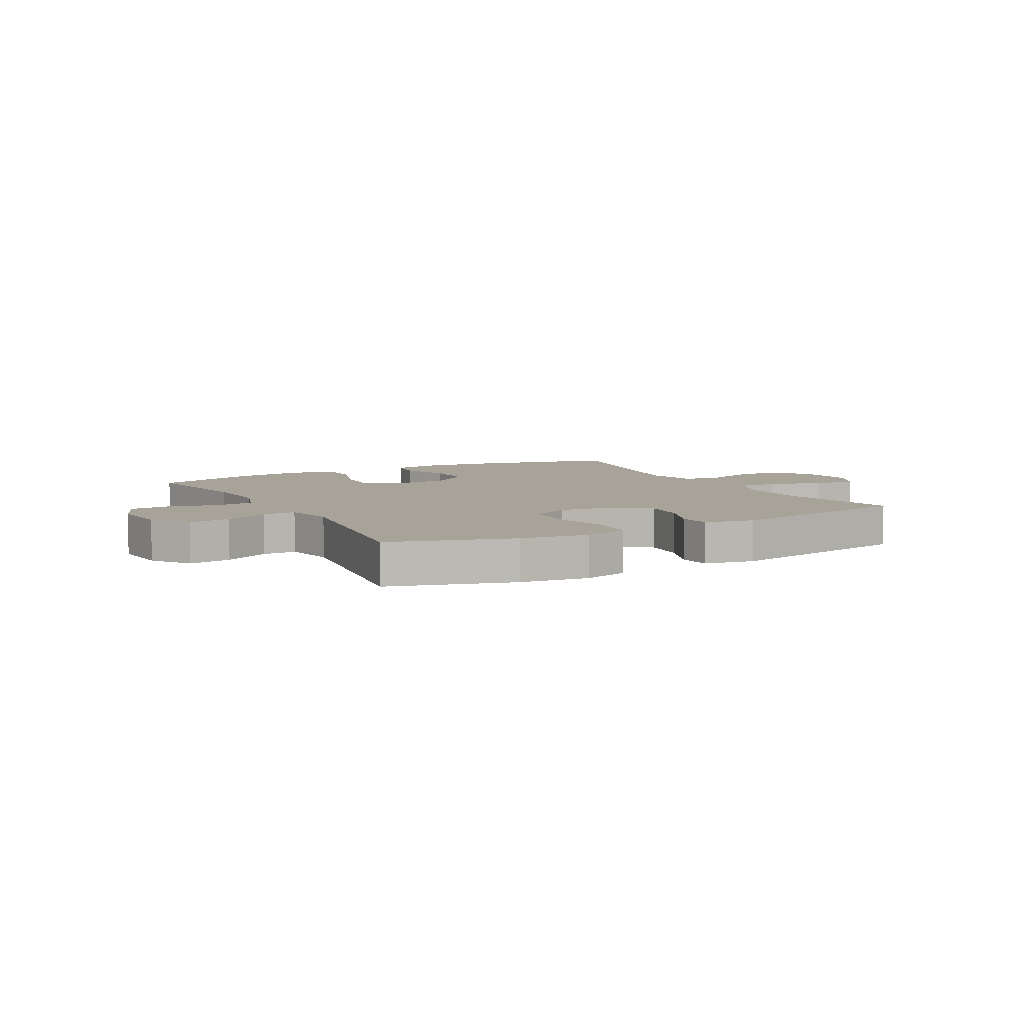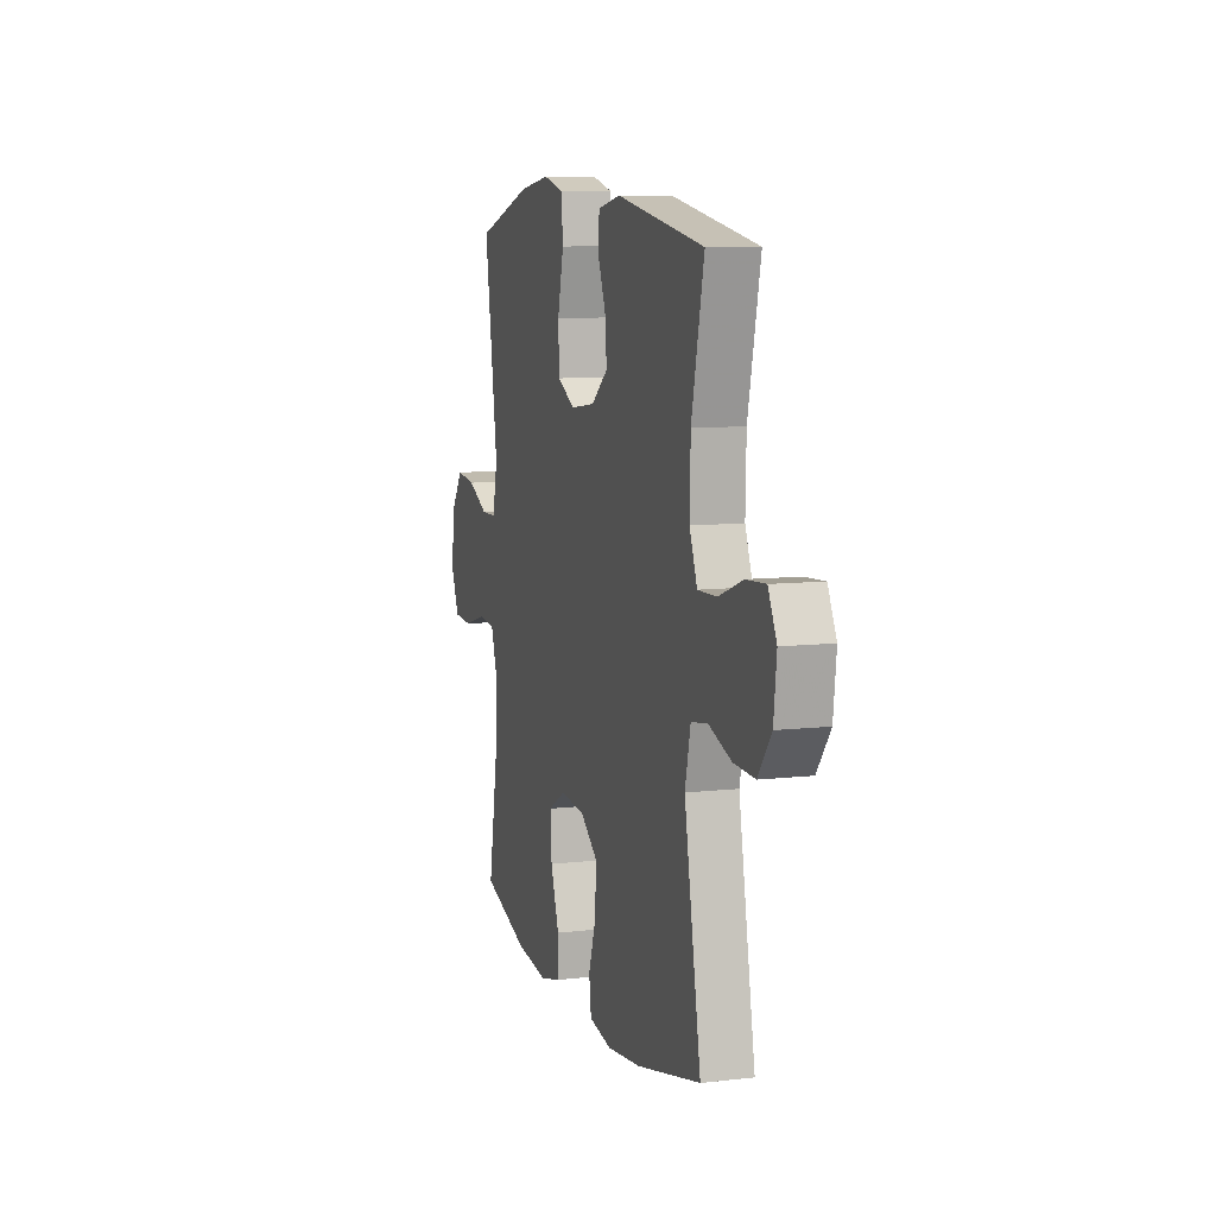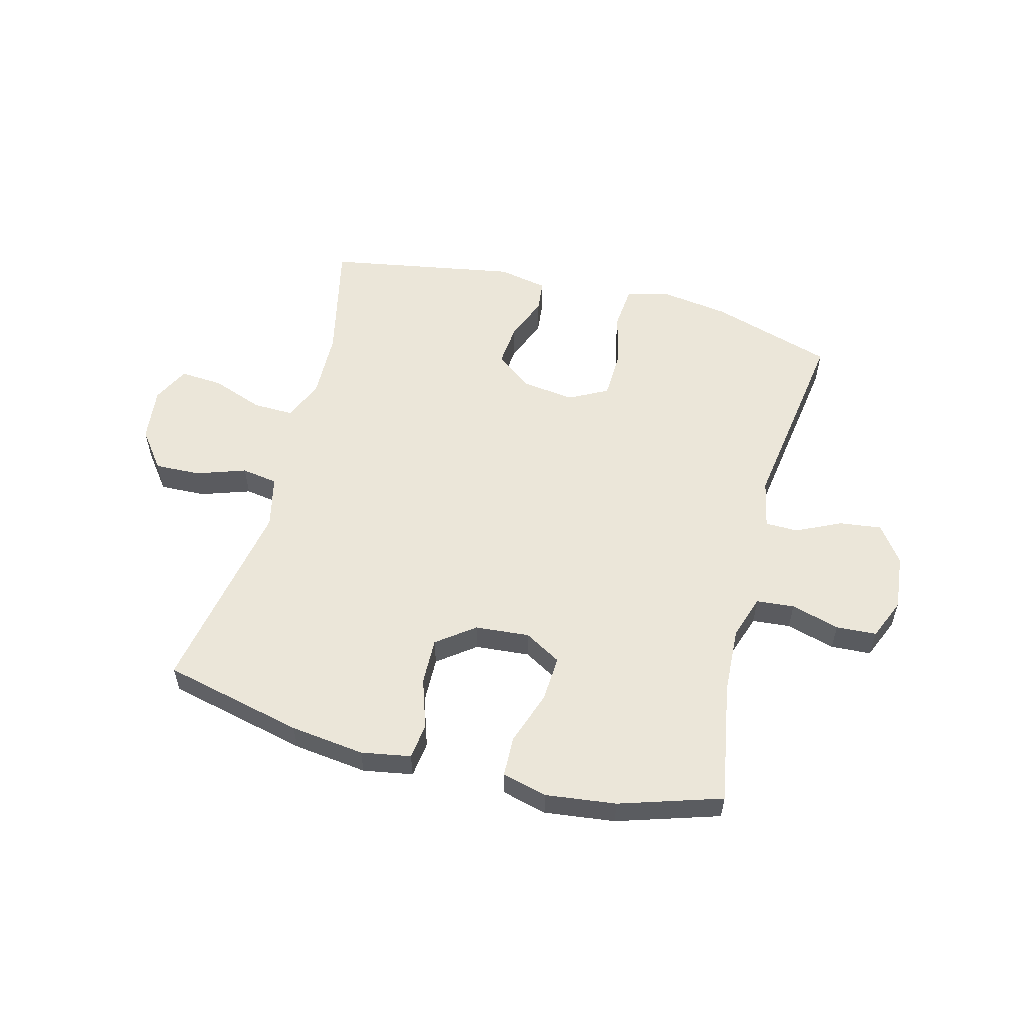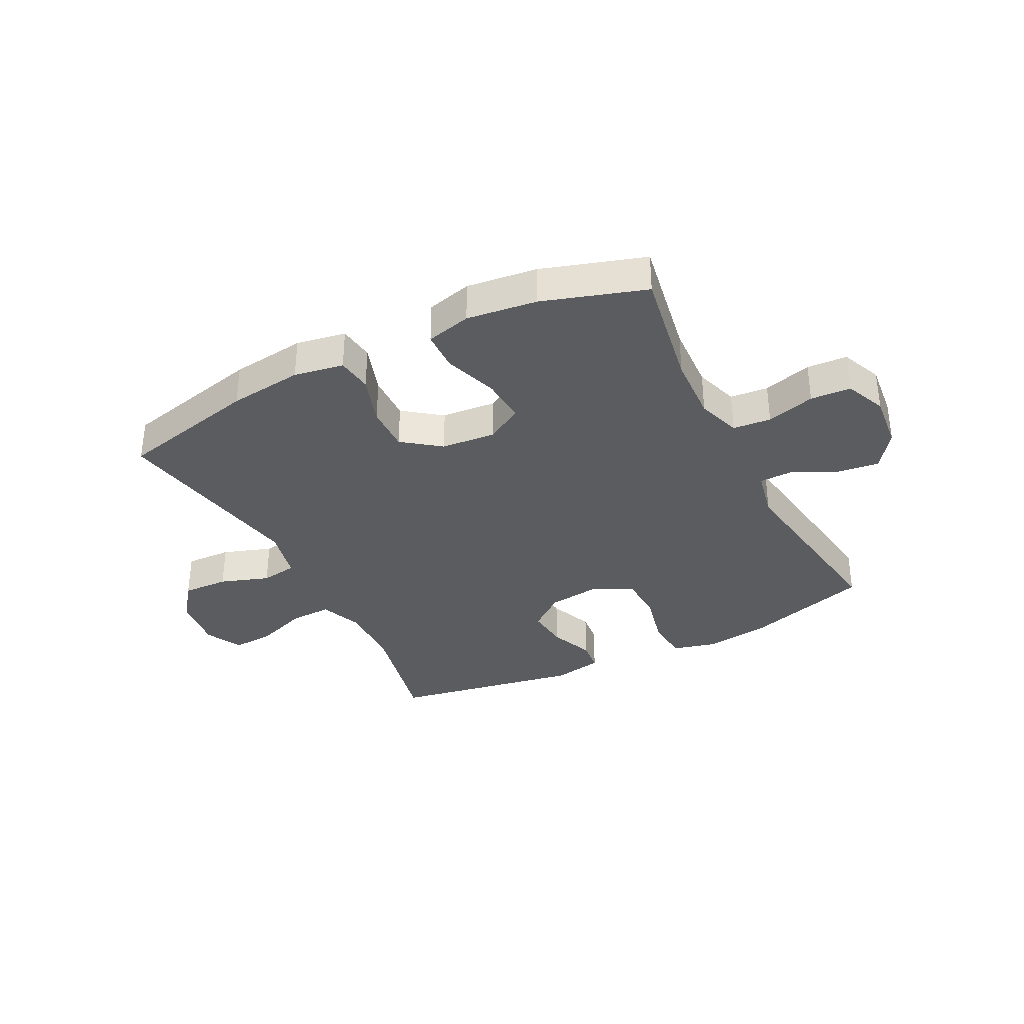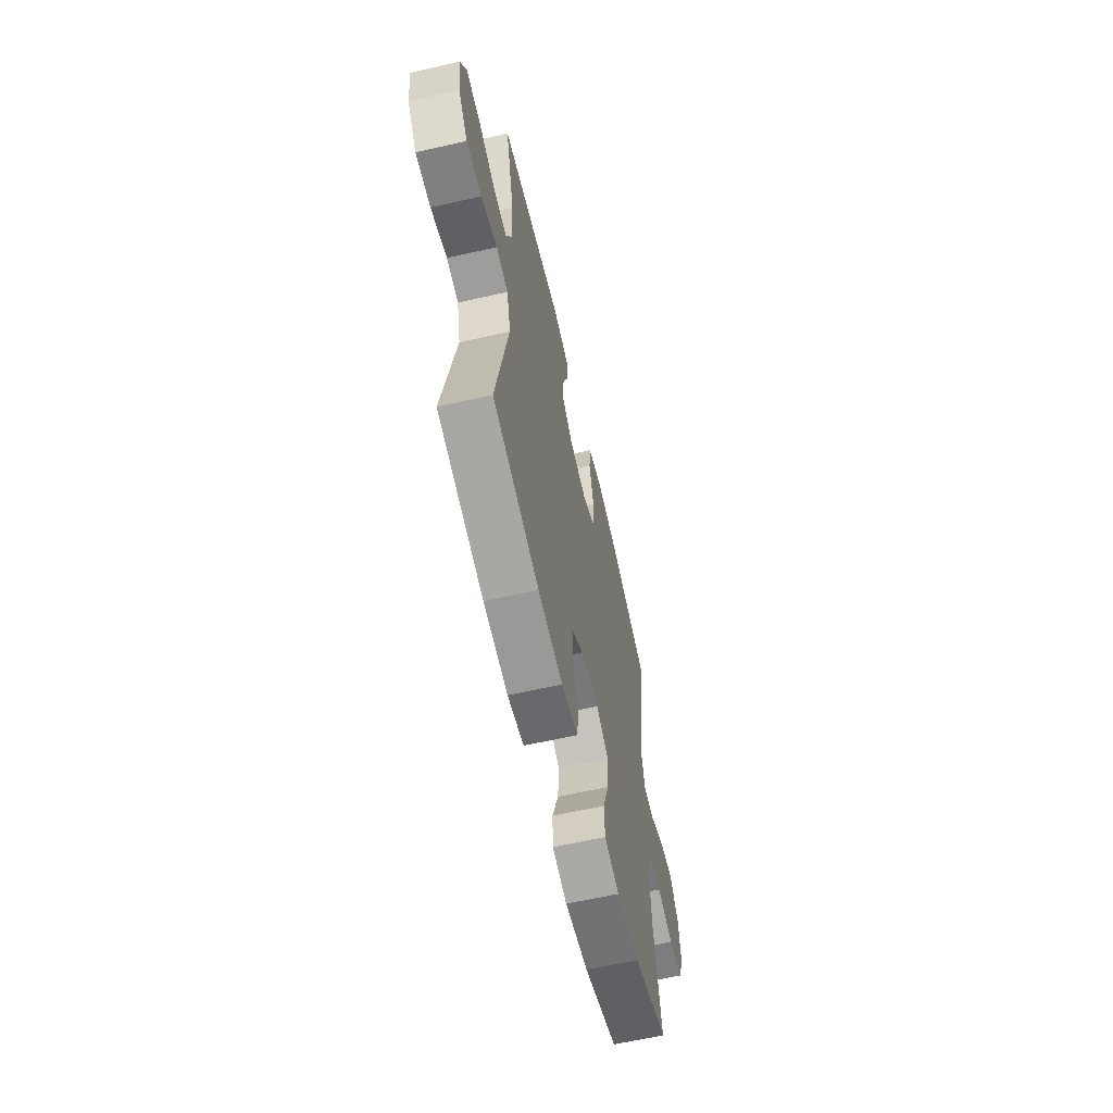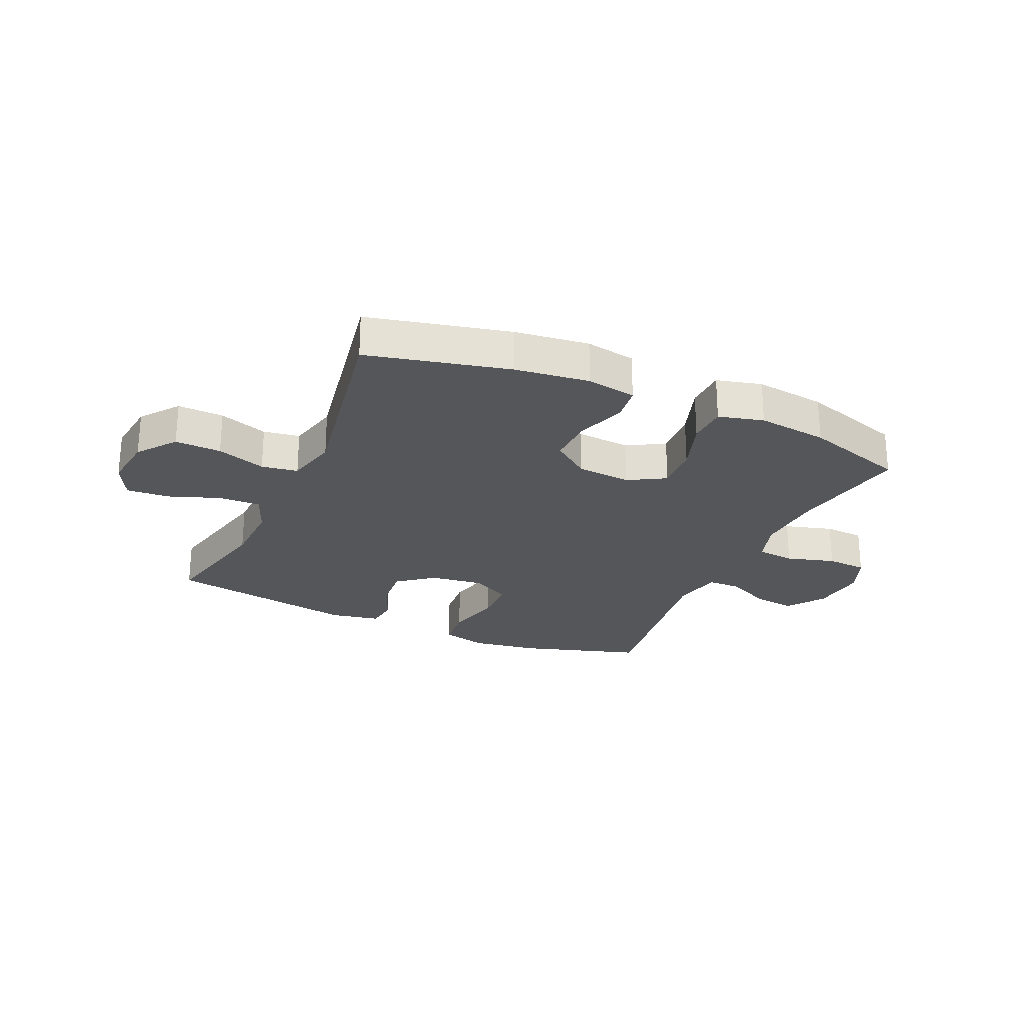
<metadata>
{"format":"obj","ext":"obj","renderer":"f3d","projection":"perspective","resolution":1024,"background":"white","views":[{"elev":6.9,"azim":-28.9,"up":"+Y"},{"elev":8.9,"azim":72.9,"up":"+Z"},{"elev":55.8,"azim":-165.4,"up":"+Y"},{"elev":-34.6,"azim":-153.1,"up":"+Y"},{"elev":-62.1,"azim":103.0,"up":"+Z"},{"elev":-25.1,"azim":155.8,"up":"+Y"}]}
</metadata>
<code>
v -0.5 0.07 -0.5
v -0.463 0.07 -0.288
v -0.457 0.07 -0.172
v -0.482 0.07 -0.096
v -0.548 0.07 -0.09
v -0.632 0.07 -0.114
v -0.702 0.07 -0.11
v -0.732 0.07 -0.039
v -0.722 0.07 0.058
v -0.676 0.07 0.122
v -0.603 0.07 0.113
v -0.525 0.07 0.076
v -0.468 0.07 0.077
v -0.45 0.07 0.163
v -0.5 0.07 0.5
v -0.287 0.07 0.566
v -0.171 0.07 0.583
v -0.094 0.07 0.563
v -0.087 0.07 0.489
v -0.11 0.07 0.391
v -0.107 0.07 0.309
v -0.04 0.07 0.274
v 0.053 0.07 0.286
v 0.115 0.07 0.335
v 0.108 0.07 0.409
v 0.077 0.07 0.486
v 0.083 0.07 0.541
v 0.169 0.07 0.558
v 0.5 0.07 0.5
v 0.453 0.07 0.288
v 0.45 0.07 0.172
v 0.479 0.07 0.099
v 0.551 0.07 0.101
v 0.641 0.07 0.134
v 0.715 0.07 0.139
v 0.747 0.07 0.075
v 0.736 0.07 -0.02
v 0.686 0.07 -0.086
v 0.606 0.07 -0.083
v 0.521 0.07 -0.054
v 0.458 0.07 -0.064
v 0.437 0.07 -0.155
v 0.5 0.07 -0.5
v 0.257 0.07 -0.557
v 0.128 0.07 -0.573
v 0.042 0.07 -0.558
v 0.034 0.07 -0.496
v 0.063 0.07 -0.409
v 0.065 0.07 -0.328
v 0 0.07 -0.279
v -0.094 0.07 -0.271
v -0.158 0.07 -0.308
v -0.153 0.07 -0.388
v -0.121 0.07 -0.481
v -0.123 0.07 -0.551
v -0.201 0.07 -0.571
v -0.323 0.07 -0.556
v -0.5 0 -0.5
v -0.463 0 -0.288
v -0.457 0 -0.172
v -0.482 0 -0.096
v -0.548 0 -0.09
v -0.632 0 -0.114
v -0.702 0 -0.11
v -0.732 0 -0.039
v -0.722 0 0.058
v -0.676 0 0.122
v -0.603 0 0.113
v -0.525 0 0.076
v -0.468 0 0.077
v -0.45 0 0.163
v -0.5 0 0.5
v -0.287 0 0.566
v -0.171 0 0.583
v -0.094 0 0.563
v -0.087 0 0.489
v -0.11 0 0.391
v -0.107 0 0.309
v -0.04 0 0.274
v 0.053 0 0.286
v 0.115 0 0.335
v 0.108 0 0.409
v 0.077 0 0.486
v 0.083 0 0.541
v 0.169 0 0.558
v 0.5 0 0.5
v 0.453 0 0.288
v 0.45 0 0.172
v 0.479 0 0.099
v 0.551 0 0.101
v 0.641 0 0.134
v 0.715 0 0.139
v 0.747 0 0.075
v 0.736 0 -0.02
v 0.686 0 -0.086
v 0.606 0 -0.083
v 0.521 0 -0.054
v 0.458 0 -0.064
v 0.437 0 -0.155
v 0.5 0 -0.5
v 0.257 0 -0.557
v 0.128 0 -0.573
v 0.042 0 -0.558
v 0.034 0 -0.496
v 0.063 0 -0.409
v 0.065 0 -0.328
v 0 0 -0.279
v -0.094 0 -0.271
v -0.158 0 -0.308
v -0.153 0 -0.388
v -0.121 0 -0.481
v -0.123 0 -0.551
v -0.201 0 -0.571
v -0.323 0 -0.556
f 57 1 2
f 56 57 2
f 55 56 2
f 54 55 2
f 53 54 2
f 52 53 2 3
f 51 52 3 4
f 50 51 4
f 46 47 48
f 45 46 48
f 44 45 48
f 43 44 48
f 42 43 48
f 41 42 48 49
f 38 39 40
f 37 38 40
f 36 37 40
f 35 36 40
f 34 35 40
f 33 34 40
f 32 33 40 41
f 41 49 50
f 32 41 50
f 31 32 50
f 28 29 30
f 27 28 30
f 26 27 30
f 25 26 30
f 24 25 30 31
f 18 19 20
f 17 18 20
f 16 17 20
f 15 16 20
f 14 15 20
f 13 14 20 21
f 10 11 12
f 9 10 12
f 8 9 12
f 7 8 12
f 6 7 12
f 5 6 12
f 4 5 12 13
f 13 21 22
f 4 13 22
f 50 4 22
f 23 24 31 50
f 22 23 50
f 59 58 114
f 59 114 113
f 59 113 112
f 59 112 111
f 59 111 110
f 60 59 110 109
f 61 60 109 108
f 61 108 107
f 105 104 103
f 105 103 102
f 105 102 101
f 105 101 100
f 105 100 99
f 106 105 99 98
f 97 96 95
f 97 95 94
f 97 94 93
f 97 93 92
f 97 92 91
f 97 91 90
f 98 97 90 89
f 107 106 98
f 107 98 89
f 107 89 88
f 87 86 85
f 87 85 84
f 87 84 83
f 87 83 82
f 88 87 82 81
f 77 76 75
f 77 75 74
f 77 74 73
f 77 73 72
f 77 72 71
f 78 77 71 70
f 69 68 67
f 69 67 66
f 69 66 65
f 69 65 64
f 69 64 63
f 69 63 62
f 70 69 62 61
f 79 78 70
f 79 70 61
f 79 61 107
f 107 88 81 80
f 107 80 79
f 1 58 59 2
f 2 59 60 3
f 3 60 61 4
f 4 61 62 5
f 5 62 63 6
f 6 63 64 7
f 7 64 65 8
f 8 65 66 9
f 9 66 67 10
f 10 67 68 11
f 11 68 69 12
f 12 69 70 13
f 13 70 71 14
f 14 71 72 15
f 15 72 73 16
f 16 73 74 17
f 17 74 75 18
f 18 75 76 19
f 19 76 77 20
f 20 77 78 21
f 21 78 79 22
f 22 79 80 23
f 23 80 81 24
f 24 81 82 25
f 25 82 83 26
f 26 83 84 27
f 27 84 85 28
f 28 85 86 29
f 29 86 87 30
f 30 87 88 31
f 31 88 89 32
f 32 89 90 33
f 33 90 91 34
f 34 91 92 35
f 35 92 93 36
f 36 93 94 37
f 37 94 95 38
f 38 95 96 39
f 39 96 97 40
f 40 97 98 41
f 41 98 99 42
f 42 99 100 43
f 43 100 101 44
f 44 101 102 45
f 45 102 103 46
f 46 103 104 47
f 47 104 105 48
f 48 105 106 49
f 49 106 107 50
f 50 107 108 51
f 51 108 109 52
f 52 109 110 53
f 53 110 111 54
f 54 111 112 55
f 55 112 113 56
f 56 113 114 57
f 57 114 58 1

</code>
